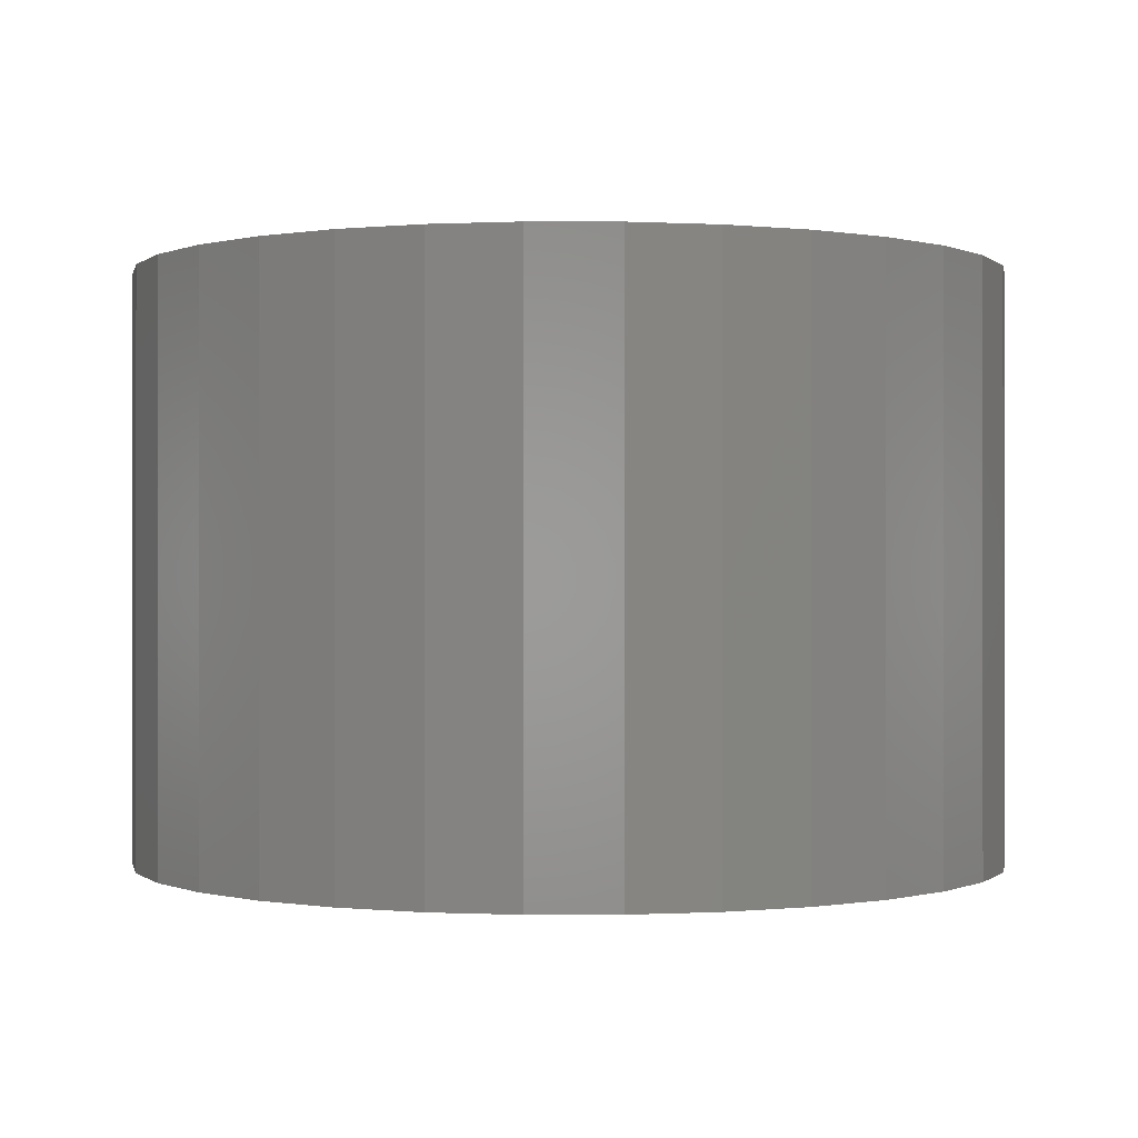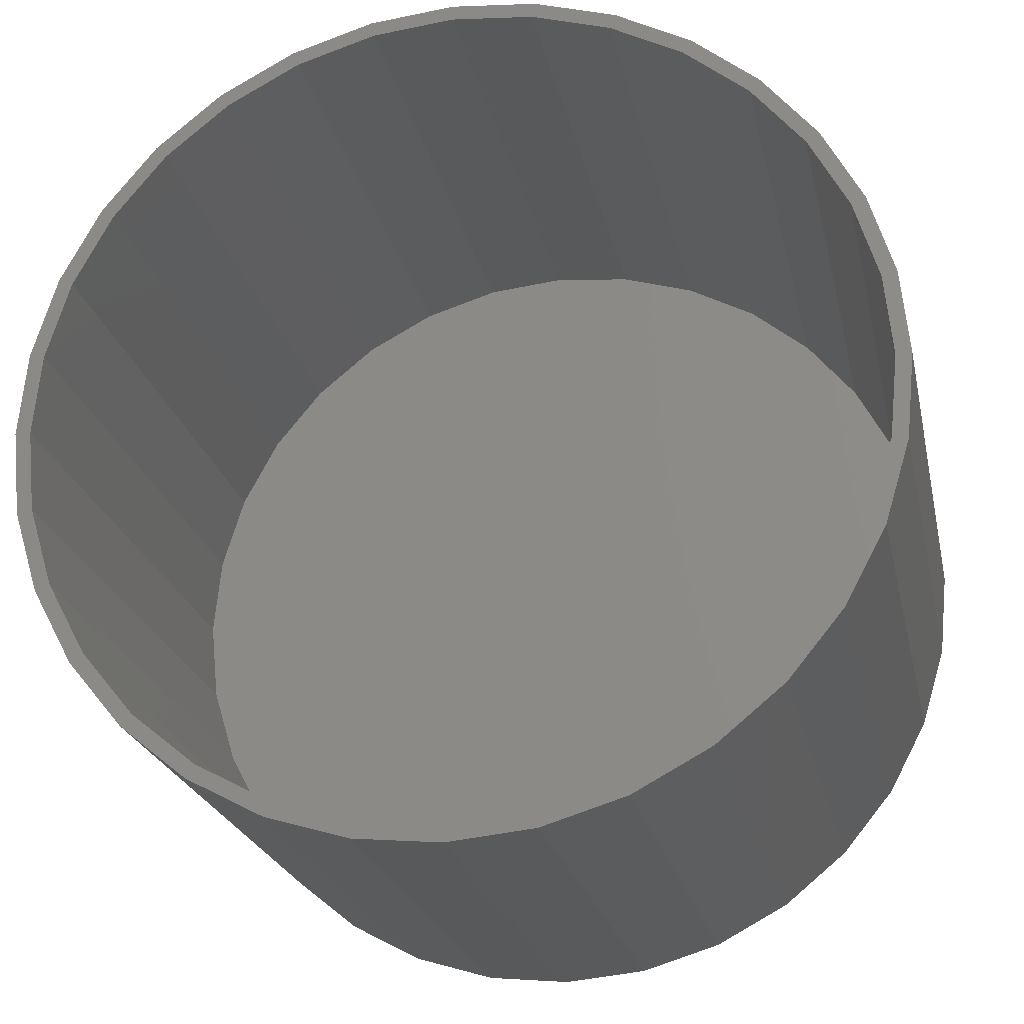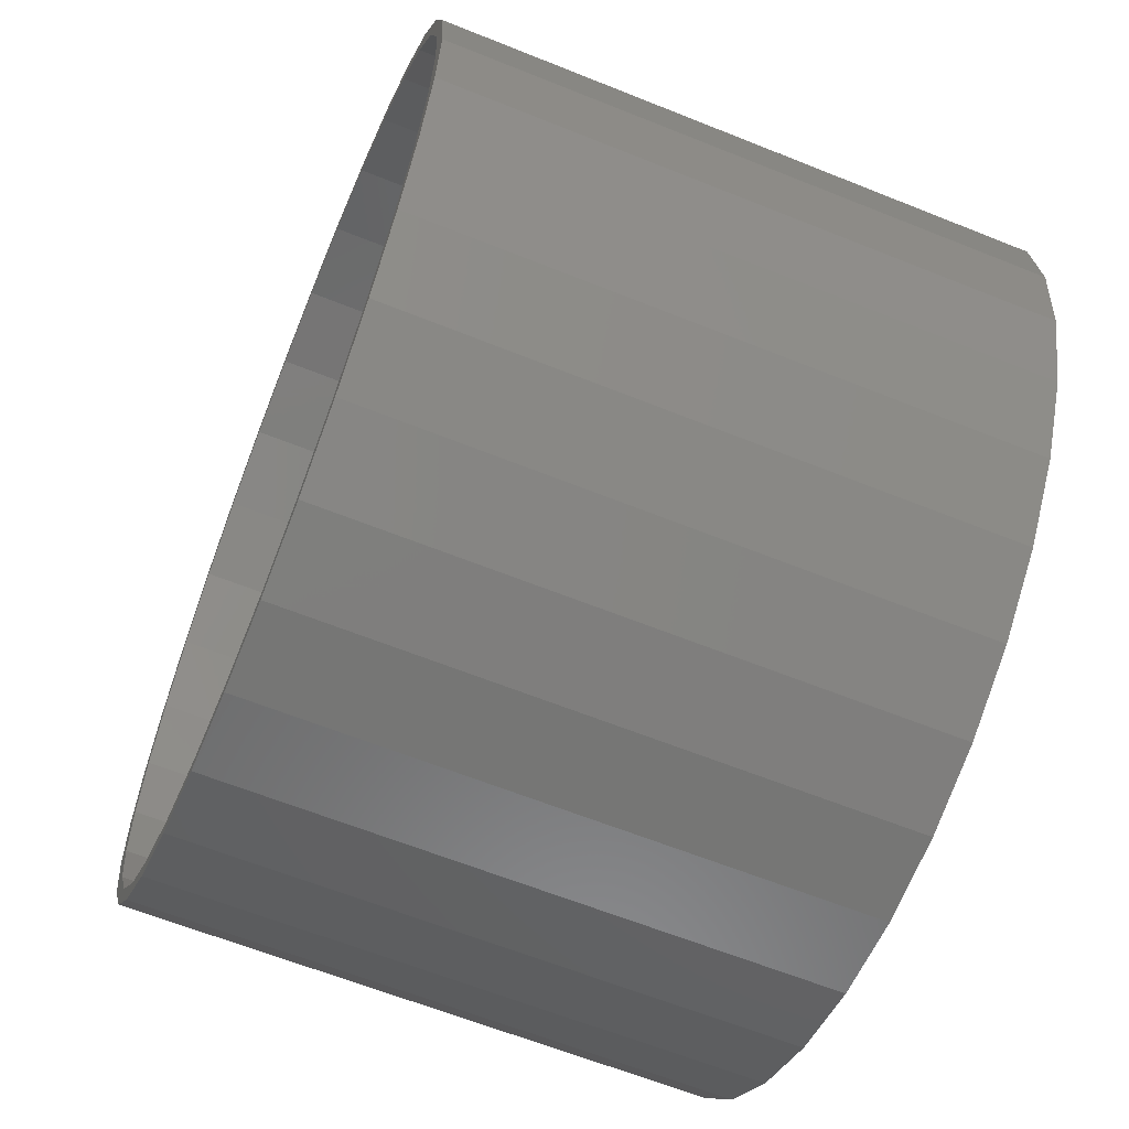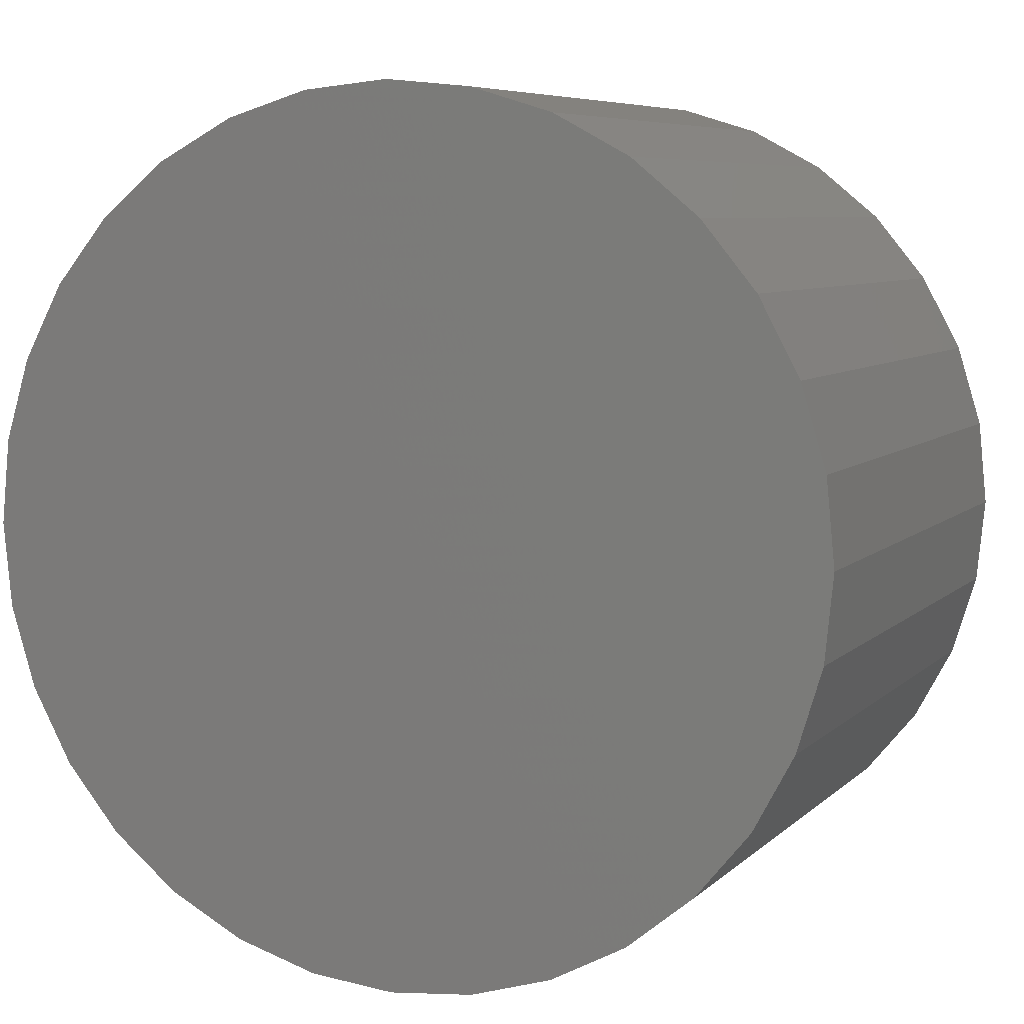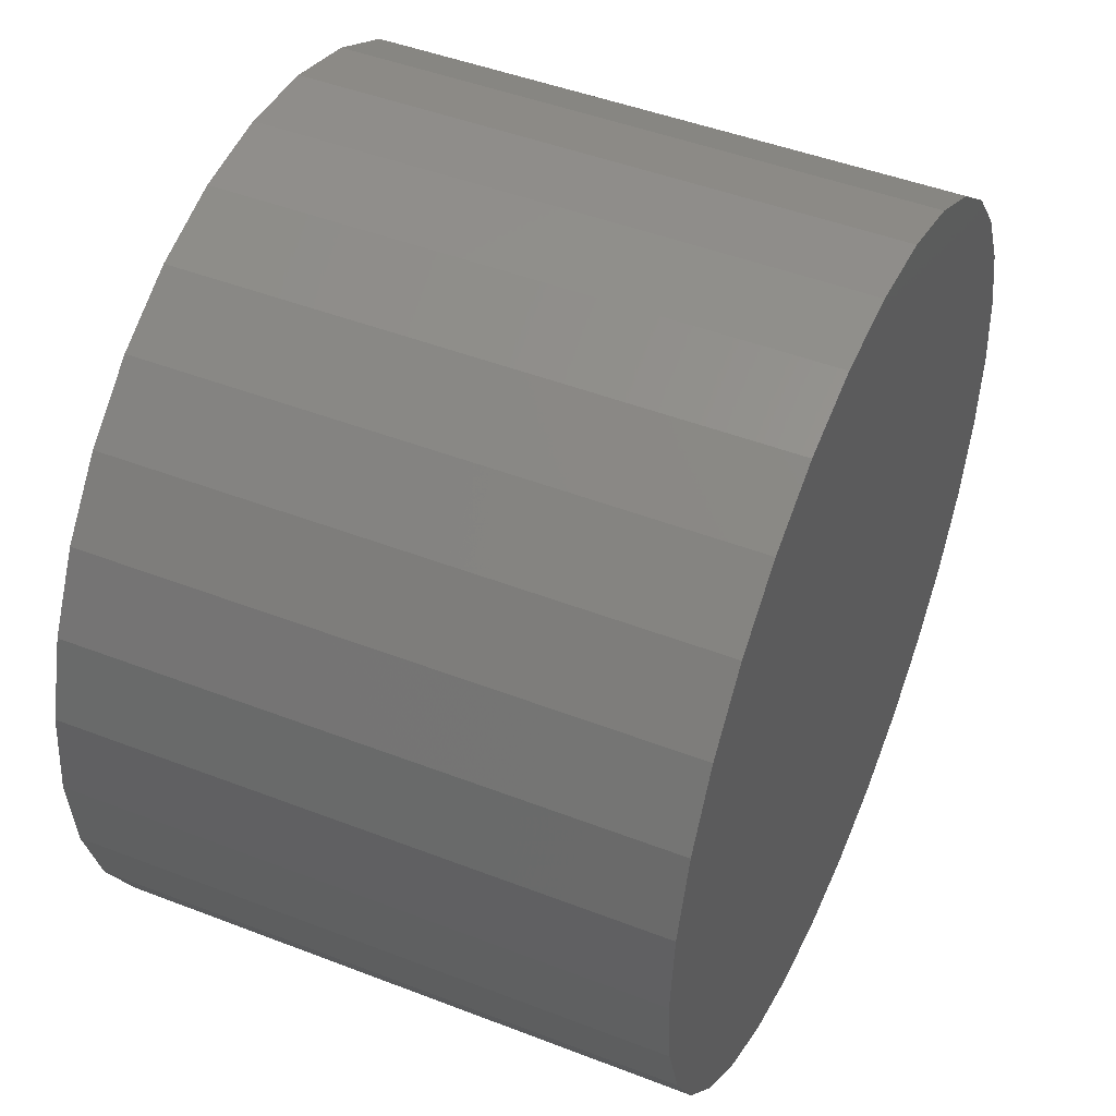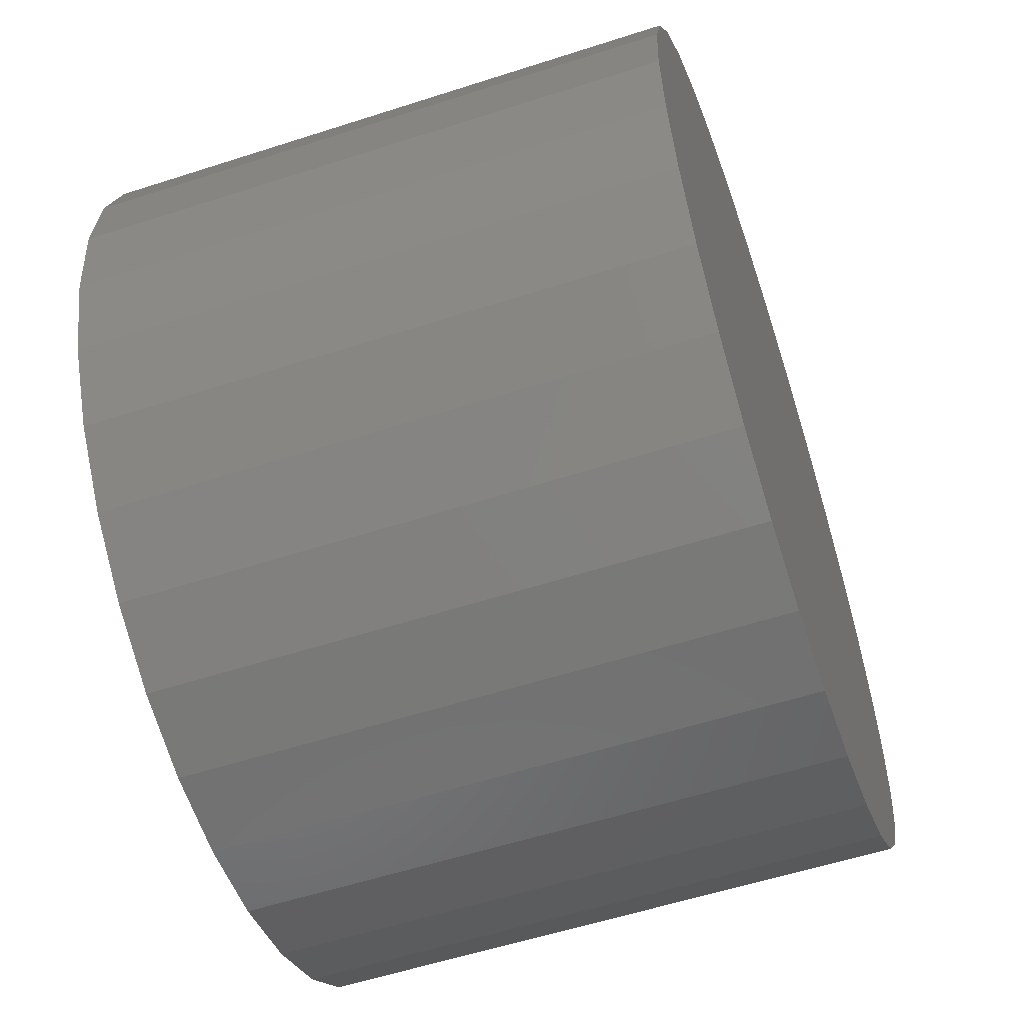
<metadata>
{"format":"stl","ext":"stl","renderer":"f3d","projection":"perspective","resolution":1024,"background":"white","views":[{"elev":-0.1,"azim":-84.9,"up":"+Y"},{"elev":-22.8,"azim":11.9,"up":"+Z"},{"elev":-62.7,"azim":67.8,"up":"+Z"},{"elev":6.8,"azim":-156.5,"up":"+Z"},{"elev":46.8,"azim":113.7,"up":"+Z"},{"elev":-57.1,"azim":108.6,"up":"+Z"}]}
</metadata>
<code>
# stl→obj: 128 verts, 252 faces
v 0.3437 1.34e-16 0.4379
v 0.3868 1.11e-16 0.4343
v 0.3868 1.388e-16 0.4421
v 0.3452 1.064e-16 0.4302
v 0.3022 1.294e-16 0.4253
v 0.3052 1.02e-16 0.4181
v 0.264 1.251e-16 0.4049
v 0.2684 9.787e-17 0.3984
v 0.2305 1.214e-16 0.3774
v 0.2361 9.428e-17 0.3718
v 0.203 1.184e-16 0.3439
v 0.2095 9.134e-17 0.3395
v 0.1826 1.161e-16 0.3056
v 0.1898 8.915e-17 0.3027
v 0.17 1.147e-16 0.2642
v 0.1777 8.78e-17 0.2627
v 0.1898 8.915e-17 0.1394
v 0.1777 8.78e-17 0.1795
v 0.17 1.147e-16 0.1779
v 0.1826 1.161e-16 0.1365
v 0.2095 9.134e-17 0.1026
v 0.203 1.184e-16 0.09824
v 0.2361 9.428e-17 0.07027
v 0.2305 1.214e-16 0.06474
v 0.2684 9.787e-17 0.04375
v 0.264 1.251e-16 0.03725
v 0.3052 1.02e-16 0.02404
v 0.3022 1.294e-16 0.01683
v 0.3452 1.064e-16 0.01191
v 0.3437 1.34e-16 0.004247
v 0.3868 1.11e-16 0.007812
v 0.3868 1.388e-16 -8.327e-17
v 0.43 1.436e-16 0.4379
v 0.4284 1.156e-16 0.4302
v 0.4714 1.482e-16 0.4253
v 0.4684 1.201e-16 0.4181
v 0.5097 1.524e-16 0.4049
v 0.5053 1.242e-16 0.3984
v 0.5431 1.561e-16 0.3774
v 0.5376 1.278e-16 0.3718
v 0.5706 1.592e-16 0.3439
v 0.5641 1.307e-16 0.3395
v 0.5911 1.615e-16 0.3056
v 0.5839 1.329e-16 0.3027
v 0.6036 1.628e-16 0.2642
v 0.596 1.342e-16 0.2627
v 0.6001 1.347e-16 0.2211
v 0.6036 1.628e-16 0.1779
v 0.596 1.342e-16 0.1795
v 0.5839 1.329e-16 0.1394
v 0.5911 1.615e-16 0.1365
v 0.5641 1.307e-16 0.1026
v 0.5706 1.592e-16 0.09824
v 0.5376 1.278e-16 0.07027
v 0.5431 1.561e-16 0.06474
v 0.5053 1.242e-16 0.04375
v 0.5097 1.524e-16 0.03725
v 0.4684 1.201e-16 0.02404
v 0.4714 1.482e-16 0.01683
v 0.4284 1.156e-16 0.01191
v 0.43 1.436e-16 0.004247
v 0.6079 1.633e-16 0.2211
v 0.1658 1.142e-16 0.2211
v 0.1736 8.735e-17 0.2211
v 0.3868 0.2891 0.4343
v 0.3452 0.2891 0.4302
v 0.3052 0.2891 0.4181
v 0.2684 0.2891 0.3984
v 0.2361 0.2891 0.3718
v 0.2095 0.2891 0.3395
v 0.1898 0.2891 0.3027
v 0.1777 0.2891 0.2627
v 0.1736 0.2891 0.2211
v 0.4284 0.2891 0.4302
v 0.4684 0.2891 0.4181
v 0.5053 0.2891 0.3984
v 0.5376 0.2891 0.3718
v 0.5641 0.2891 0.3395
v 0.5839 0.2891 0.3027
v 0.596 0.2891 0.2627
v 0.6001 0.2891 0.2211
v 0.3868 0.2891 0.007812
v 0.4284 0.2891 0.01191
v 0.4684 0.2891 0.02404
v 0.5053 0.2891 0.04375
v 0.5376 0.2891 0.07027
v 0.5641 0.2891 0.1026
v 0.5839 0.2891 0.1394
v 0.596 0.2891 0.1795
v 0.3452 0.2891 0.01191
v 0.3052 0.2891 0.02404
v 0.2684 0.2891 0.04375
v 0.2361 0.2891 0.07027
v 0.2095 0.2891 0.1026
v 0.1898 0.2891 0.1394
v 0.1777 0.2891 0.1795
v 0.3868 0.2969 0.4421
v 0.43 0.2969 0.4379
v 0.3437 0.2969 0.4379
v 0.3022 0.2969 0.4253
v 0.4714 0.2969 0.4253
v 0.43 0.2969 0.004247
v 0.3437 0.2969 0.004247
v 0.4714 0.2969 0.01683
v 0.3868 0.2969 -8.327e-17
v 0.3022 0.2969 0.01683
v 0.264 0.2969 0.03725
v 0.5097 0.2969 0.03725
v 0.2305 0.2969 0.06474
v 0.5431 0.2969 0.06474
v 0.203 0.2969 0.09824
v 0.5706 0.2969 0.09824
v 0.1826 0.2969 0.1365
v 0.5911 0.2969 0.1365
v 0.17 0.2969 0.1779
v 0.6036 0.2969 0.1779
v 0.1658 0.2969 0.2211
v 0.6079 0.2969 0.2211
v 0.17 0.2969 0.2642
v 0.6036 0.2969 0.2642
v 0.1826 0.2969 0.3056
v 0.5911 0.2969 0.3056
v 0.203 0.2969 0.3439
v 0.5706 0.2969 0.3439
v 0.2305 0.2969 0.3774
v 0.5431 0.2969 0.3774
v 0.264 0.2969 0.4049
v 0.5097 0.2969 0.4049
f 1 2 3
f 4 2 1
f 1 5 4
f 6 4 5
f 5 7 6
f 6 7 8
f 8 7 9
f 8 9 10
f 10 9 11
f 10 11 12
f 12 11 13
f 12 13 14
f 14 13 15
f 14 15 16
f 17 18 19
f 19 20 17
f 21 17 20
f 20 22 21
f 23 21 22
f 22 24 23
f 25 23 24
f 24 26 25
f 27 25 26
f 26 28 27
f 27 28 29
f 29 28 30
f 30 31 29
f 31 30 32
f 2 33 3
f 33 2 34
f 33 34 35
f 35 34 36
f 35 36 37
f 36 38 37
f 39 37 38
f 38 40 39
f 41 39 40
f 40 42 41
f 43 41 42
f 42 44 43
f 45 43 44
f 44 46 45
f 47 45 46
f 48 49 50
f 48 50 51
f 51 50 52
f 51 52 53
f 53 52 54
f 53 54 55
f 55 54 56
f 55 56 57
f 57 56 58
f 57 58 59
f 58 60 59
f 61 59 60
f 61 60 31
f 61 31 32
f 62 45 47
f 62 47 49
f 62 49 48
f 63 19 18
f 63 18 64
f 63 64 16
f 63 16 15
f 65 4 66
f 66 4 6
f 66 6 67
f 67 6 8
f 67 8 68
f 68 8 10
f 68 10 69
f 69 10 12
f 69 12 70
f 70 12 14
f 70 14 71
f 71 14 16
f 71 16 72
f 72 16 64
f 72 64 73
f 4 65 2
f 2 65 74
f 2 74 34
f 34 74 75
f 34 75 36
f 36 75 76
f 36 76 38
f 38 76 77
f 38 77 40
f 40 77 78
f 40 78 42
f 42 78 79
f 42 79 44
f 44 79 80
f 44 80 46
f 46 80 81
f 46 81 47
f 82 60 83
f 83 60 58
f 83 58 84
f 84 58 56
f 84 56 85
f 85 56 54
f 85 54 86
f 86 54 52
f 86 52 87
f 87 52 50
f 87 50 88
f 88 50 49
f 88 49 89
f 89 49 47
f 89 47 81
f 60 82 31
f 31 82 90
f 31 90 29
f 29 90 91
f 29 91 27
f 27 91 92
f 27 92 25
f 25 92 93
f 25 93 23
f 23 93 94
f 23 94 21
f 21 94 95
f 21 95 17
f 17 95 96
f 17 96 18
f 18 96 73
f 18 73 64
f 66 74 65
f 74 66 67
f 74 67 75
f 84 90 83
f 83 90 82
f 75 67 76
f 76 67 68
f 76 68 77
f 77 68 69
f 77 69 78
f 78 69 70
f 78 70 79
f 79 70 71
f 79 71 80
f 80 71 72
f 80 72 81
f 81 72 73
f 81 73 89
f 89 73 96
f 89 96 88
f 88 96 95
f 88 95 87
f 87 95 94
f 87 94 86
f 86 94 93
f 86 93 85
f 85 93 92
f 85 92 84
f 84 92 91
f 84 91 90
f 97 98 99
f 100 99 98
f 101 100 98
f 102 103 104
f 105 103 102
f 103 106 104
f 104 106 107
f 104 107 108
f 108 107 109
f 108 109 110
f 110 109 111
f 110 111 112
f 112 111 113
f 112 113 114
f 114 113 115
f 114 115 116
f 116 115 117
f 116 117 118
f 118 117 119
f 118 119 120
f 120 119 121
f 120 121 122
f 122 121 123
f 122 123 124
f 124 123 125
f 124 125 126
f 126 125 127
f 126 127 128
f 128 127 100
f 128 100 101
f 118 62 116
f 116 62 48
f 116 48 114
f 114 48 51
f 114 51 112
f 112 51 53
f 112 53 110
f 110 53 55
f 110 55 108
f 108 55 57
f 108 57 104
f 104 57 59
f 104 59 102
f 102 59 61
f 102 61 105
f 105 61 32
f 105 32 103
f 103 32 30
f 103 30 106
f 106 30 28
f 106 28 107
f 107 28 26
f 107 26 109
f 109 26 24
f 109 24 111
f 111 24 22
f 111 22 113
f 113 22 20
f 113 20 115
f 115 20 19
f 115 19 117
f 117 19 63
f 117 63 119
f 119 63 15
f 119 15 121
f 121 15 13
f 121 13 123
f 123 13 11
f 123 11 125
f 125 11 9
f 125 9 127
f 127 9 7
f 127 7 100
f 100 7 5
f 100 5 99
f 99 5 1
f 99 1 97
f 97 1 3
f 97 3 98
f 98 3 33
f 98 33 101
f 101 33 35
f 101 35 128
f 128 35 37
f 128 37 126
f 126 37 39
f 126 39 124
f 124 39 41
f 124 41 122
f 122 41 43
f 122 43 120
f 120 43 45
f 120 45 118
f 118 45 62

</code>
